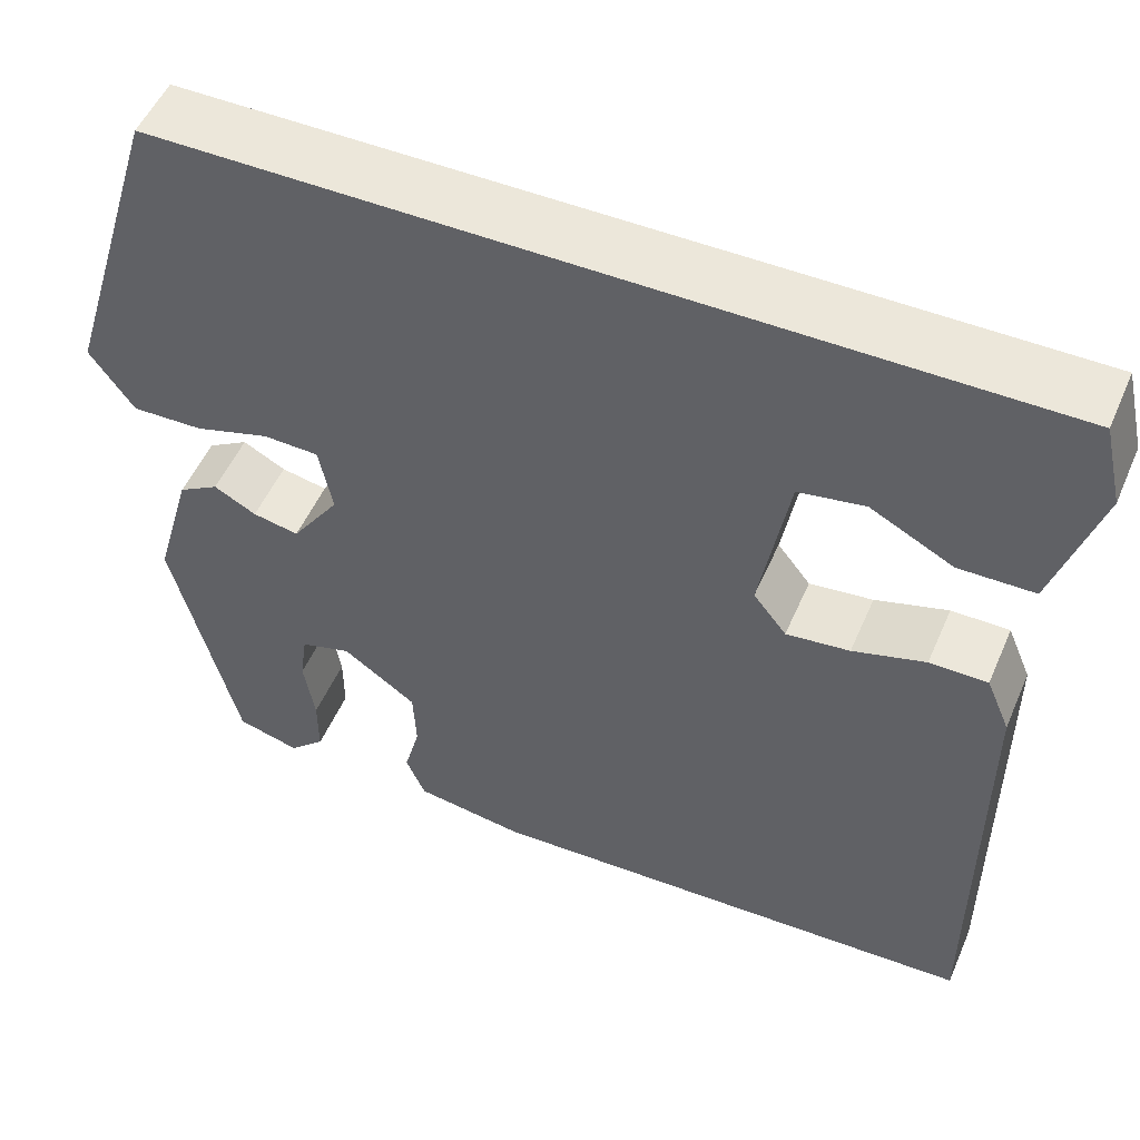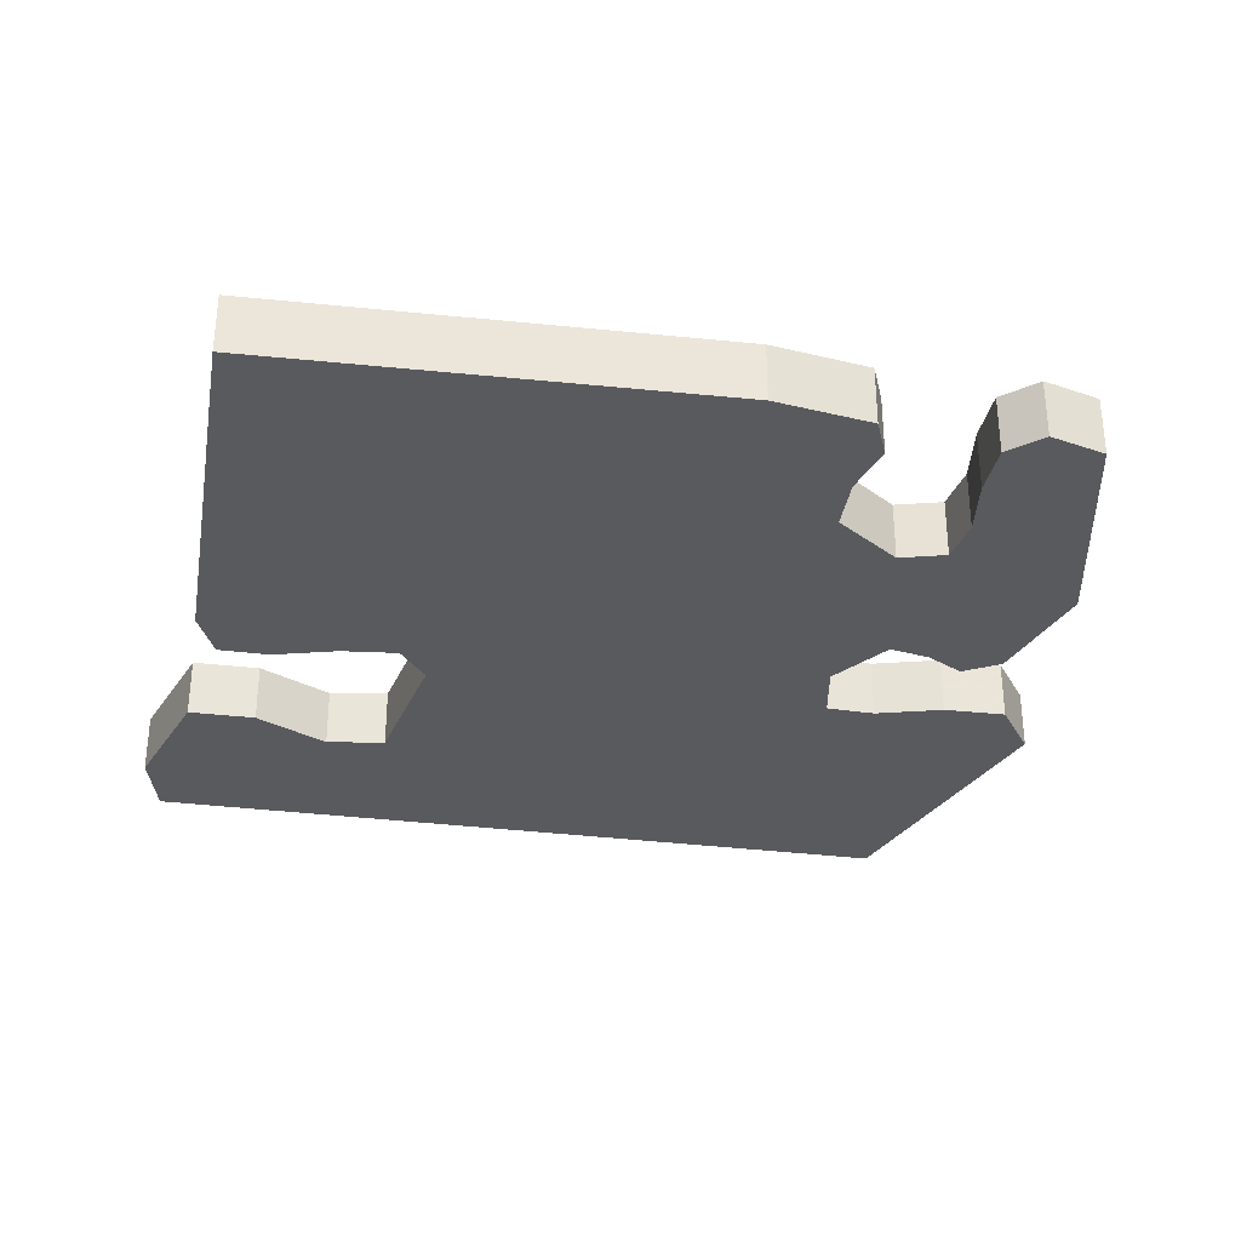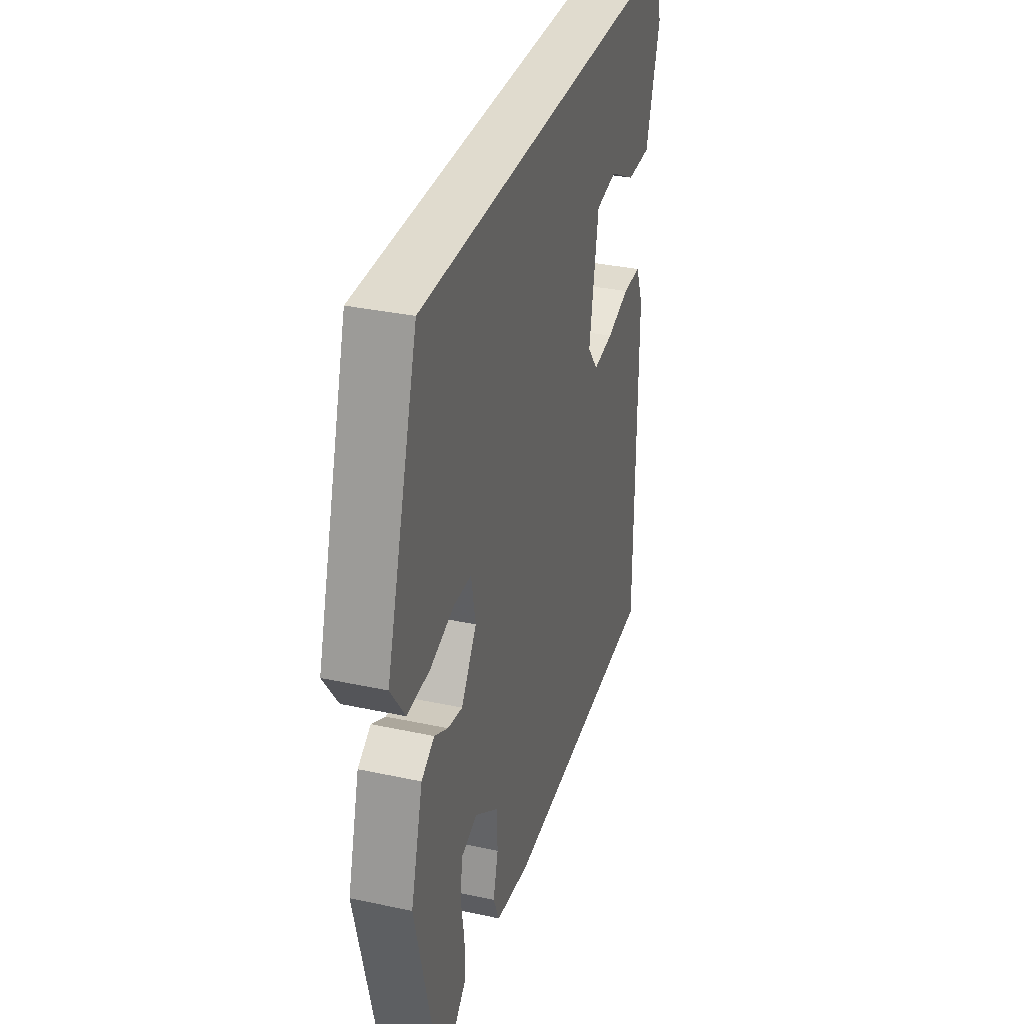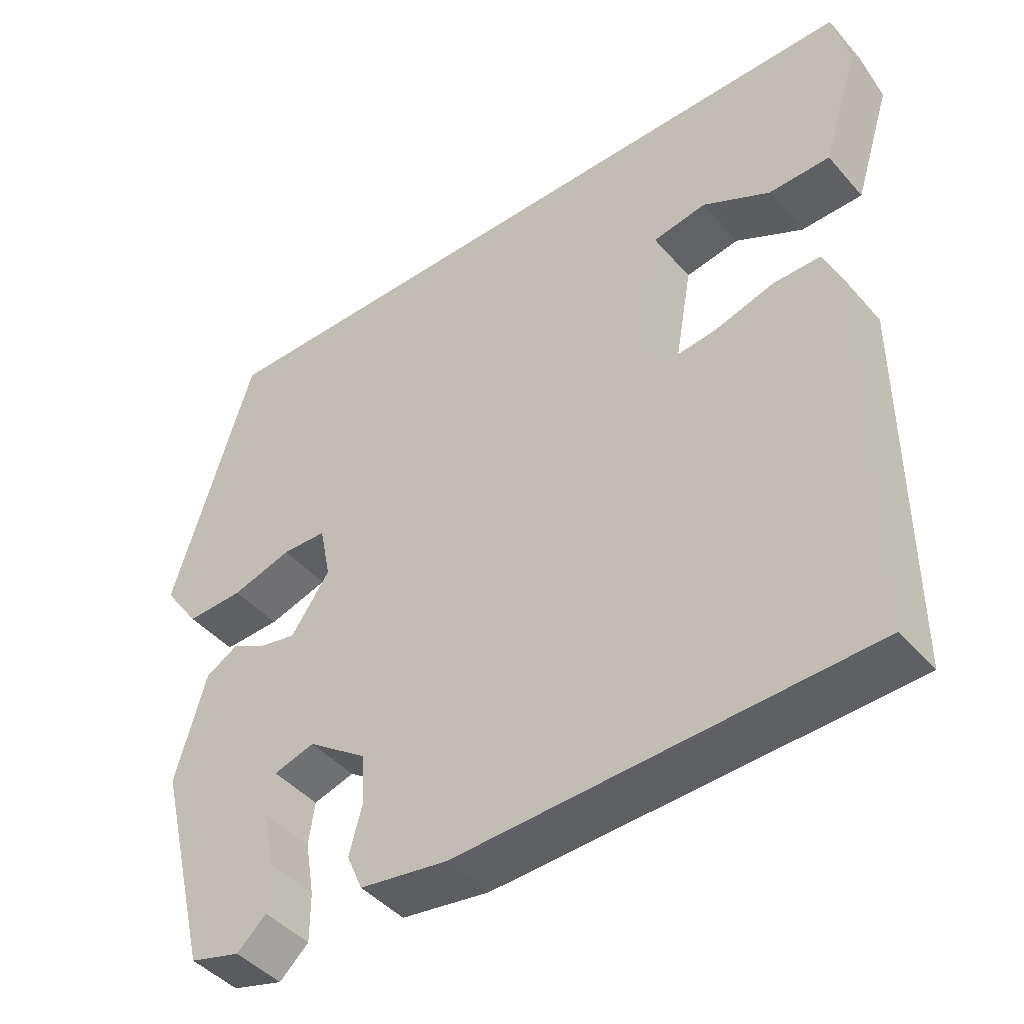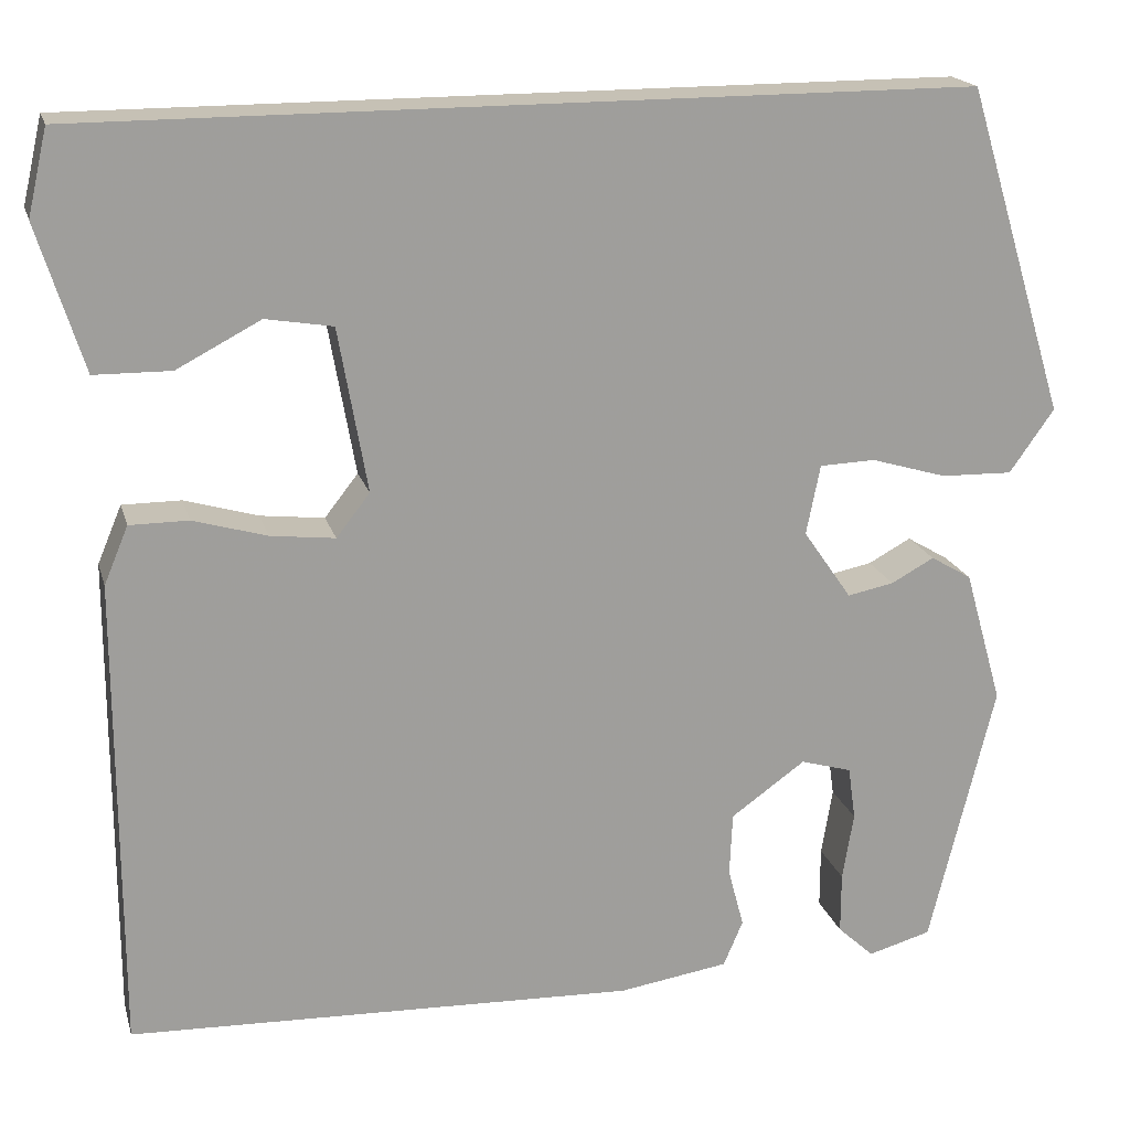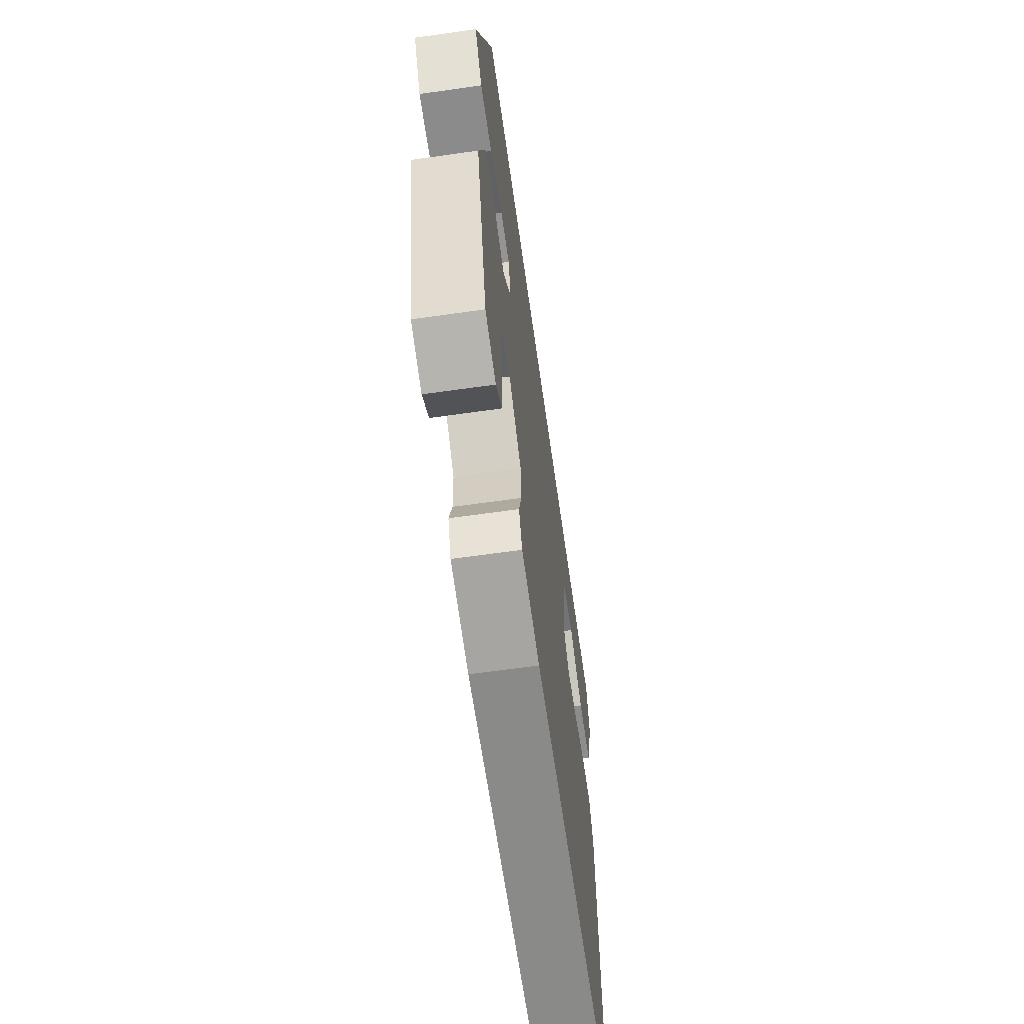
<metadata>
{"format":"obj","ext":"obj","renderer":"f3d","projection":"perspective","resolution":1024,"background":"white","views":[{"elev":51.9,"azim":23.1,"up":"+Z"},{"elev":-31.3,"azim":169.6,"up":"+Y"},{"elev":33.6,"azim":-73.6,"up":"+Z"},{"elev":-44.3,"azim":37.9,"up":"+Z"},{"elev":18.8,"azim":165.5,"up":"+Z"},{"elev":-65.4,"azim":-81.9,"up":"+Z"}]}
</metadata>
<code>
v -0.412 0.07 -0.467
v -0.482 0.07 -0.182
v -0.441 0.07 -0.038
v -0.397 0.07 -0.012
v -0.351 0.07 -0.037
v -0.301 0.07 -0.047
v -0.249 0.07 0.028
v -0.264 0.07 0.103
v -0.324 0.07 0.105
v -0.405 0.07 0.081
v -0.482 0.07 0.079
v -0.53 0.07 0.147
v -0.422 0.07 0.5
v 0.527 0.07 0.5
v 0.548 0.07 0.409
v 0.499 0.07 0.253
v 0.417 0.07 0.252
v 0.327 0.07 0.299
v 0.255 0.07 0.287
v 0.224 0.07 0.111
v 0.26 0.07 0.065
v 0.329 0.07 0.073
v 0.408 0.07 0.096
v 0.471 0.07 0.096
v 0.497 0.07 0.034
v 0.497 0.07 -0.474
v -0.049 0.07 -0.494
v -0.167 0.07 -0.476
v -0.188 0.07 -0.427
v -0.171 0.07 -0.363
v -0.174 0.07 -0.295
v -0.254 0.07 -0.238
v -0.309 0.07 -0.254
v -0.317 0.07 -0.311
v -0.305 0.07 -0.384
v -0.305 0.07 -0.45
v -0.344 0.07 -0.486
v -0.412 0 -0.467
v -0.482 0 -0.182
v -0.441 0 -0.038
v -0.397 0 -0.012
v -0.351 0 -0.037
v -0.301 0 -0.047
v -0.249 0 0.028
v -0.264 0 0.103
v -0.324 0 0.105
v -0.405 0 0.081
v -0.482 0 0.079
v -0.53 0 0.147
v -0.422 0 0.5
v 0.527 0 0.5
v 0.548 0 0.409
v 0.499 0 0.253
v 0.417 0 0.252
v 0.327 0 0.299
v 0.255 0 0.287
v 0.224 0 0.111
v 0.26 0 0.065
v 0.329 0 0.073
v 0.408 0 0.096
v 0.471 0 0.096
v 0.497 0 0.034
v 0.497 0 -0.474
v -0.049 0 -0.494
v -0.167 0 -0.476
v -0.188 0 -0.427
v -0.171 0 -0.363
v -0.174 0 -0.295
v -0.254 0 -0.238
v -0.309 0 -0.254
v -0.317 0 -0.311
v -0.305 0 -0.384
v -0.305 0 -0.45
v -0.344 0 -0.486
f 34 35 36 37
f 33 34 37 1
f 27 28 29 30
f 27 30 31
f 26 27 31
f 25 26 31 32
f 22 23 24 25
f 21 22 25 32
f 15 16 17 18
f 15 18 19
f 14 15 19
f 13 14 19
f 12 13 19 20
f 9 10 11 12
f 8 9 12 20
f 2 3 4 5
f 33 1 2 5
f 33 5 6
f 32 33 6 7
f 21 32 7
f 7 8 20 21
f 74 73 72 71
f 38 74 71 70
f 67 66 65 64
f 68 67 64
f 68 64 63
f 69 68 63 62
f 62 61 60 59
f 69 62 59 58
f 55 54 53 52
f 56 55 52
f 56 52 51
f 56 51 50
f 57 56 50 49
f 49 48 47 46
f 57 49 46 45
f 42 41 40 39
f 42 39 38 70
f 43 42 70
f 44 43 70 69
f 44 69 58
f 58 57 45 44
f 1 38 39 2
f 2 39 40 3
f 3 40 41 4
f 4 41 42 5
f 5 42 43 6
f 6 43 44 7
f 7 44 45 8
f 8 45 46 9
f 9 46 47 10
f 10 47 48 11
f 11 48 49 12
f 12 49 50 13
f 13 50 51 14
f 14 51 52 15
f 15 52 53 16
f 16 53 54 17
f 17 54 55 18
f 18 55 56 19
f 19 56 57 20
f 20 57 58 21
f 21 58 59 22
f 22 59 60 23
f 23 60 61 24
f 24 61 62 25
f 25 62 63 26
f 26 63 64 27
f 27 64 65 28
f 28 65 66 29
f 29 66 67 30
f 30 67 68 31
f 31 68 69 32
f 32 69 70 33
f 33 70 71 34
f 34 71 72 35
f 35 72 73 36
f 36 73 74 37
f 37 74 38 1

</code>
